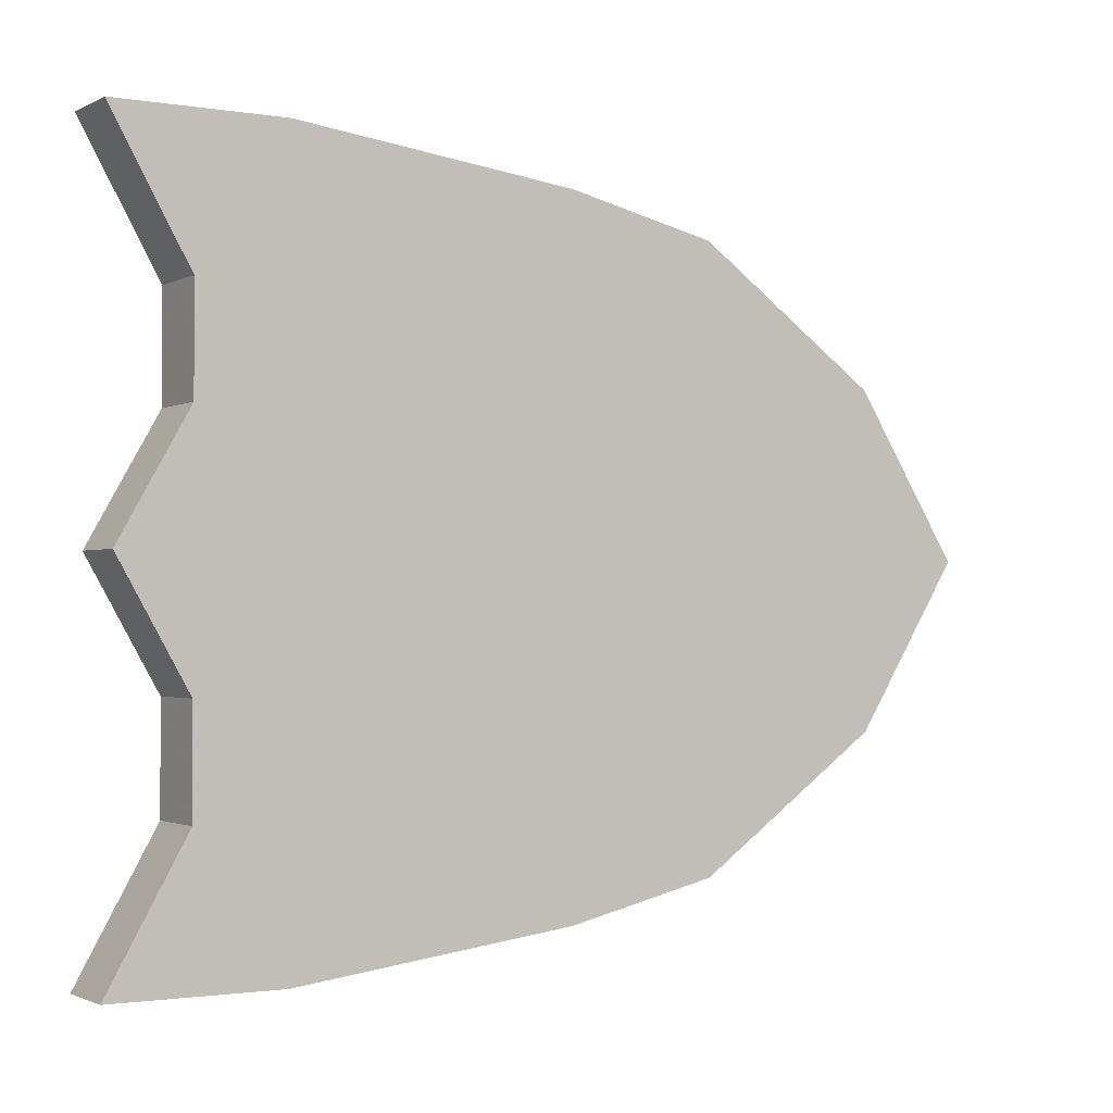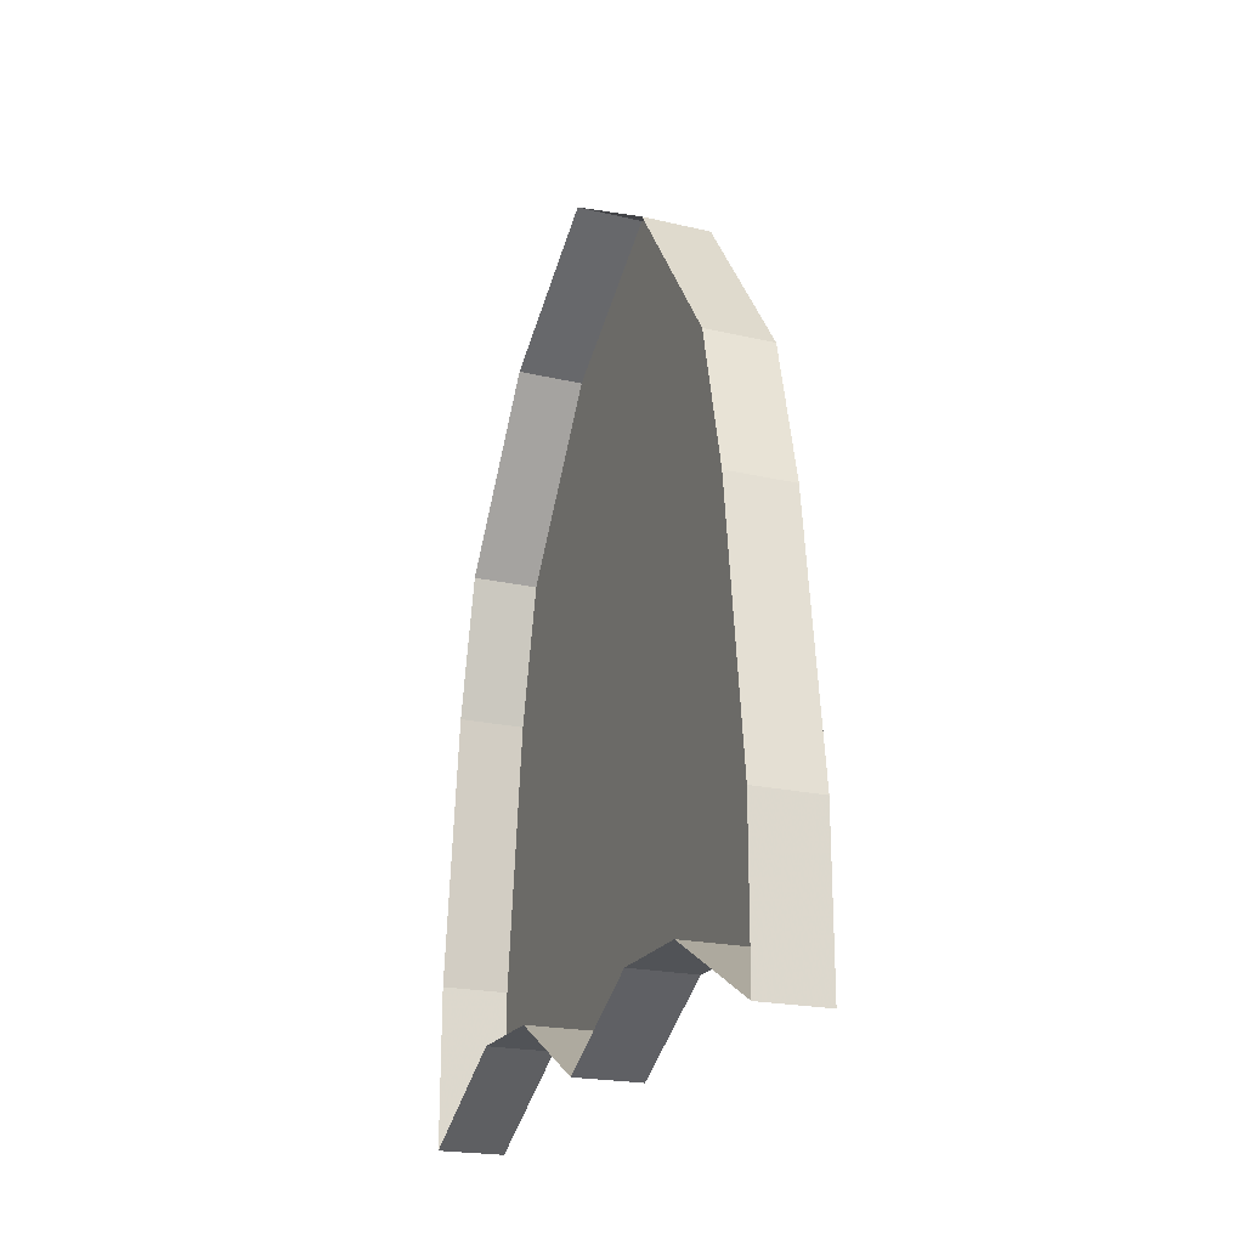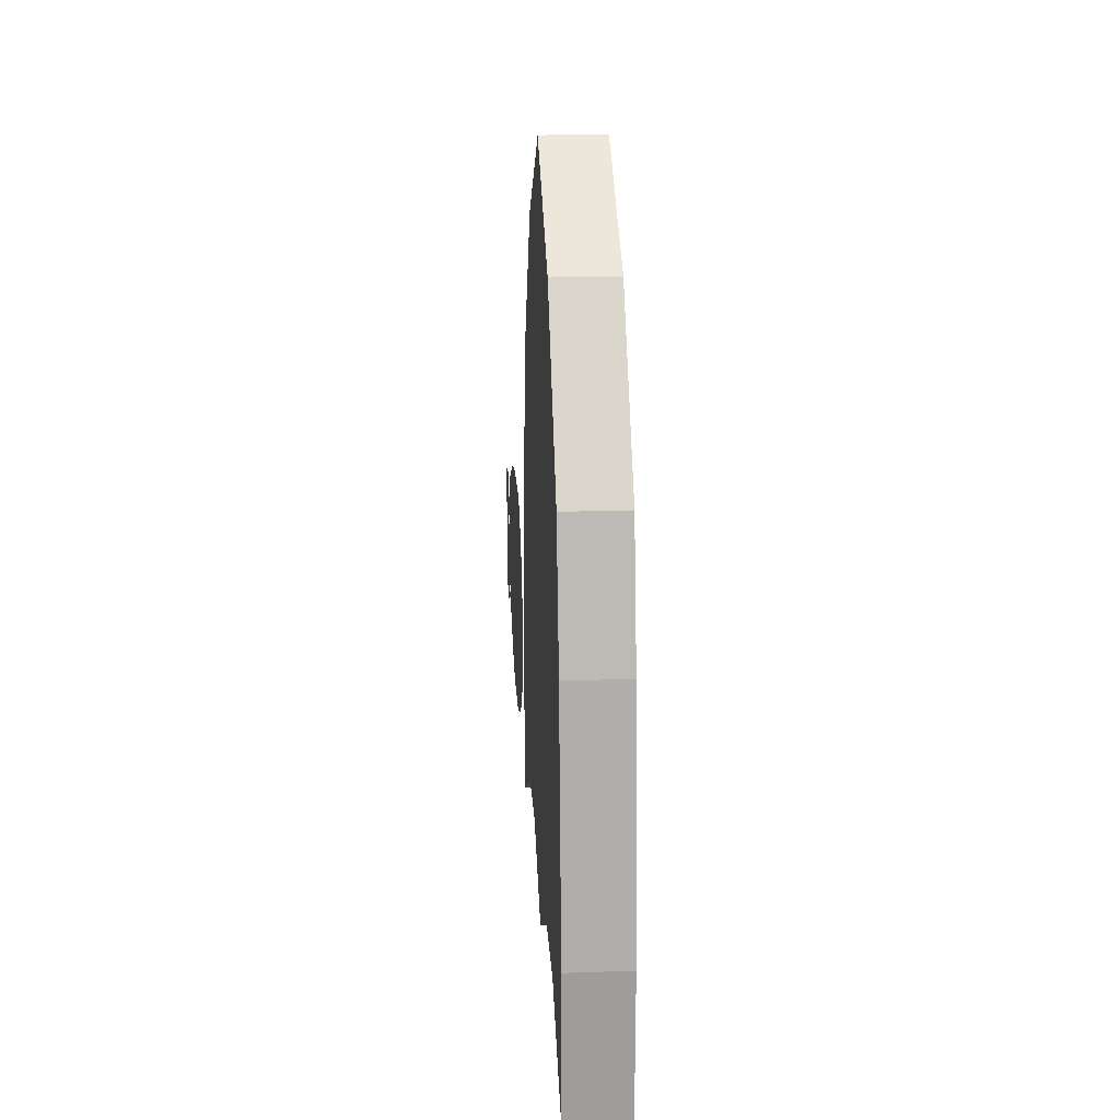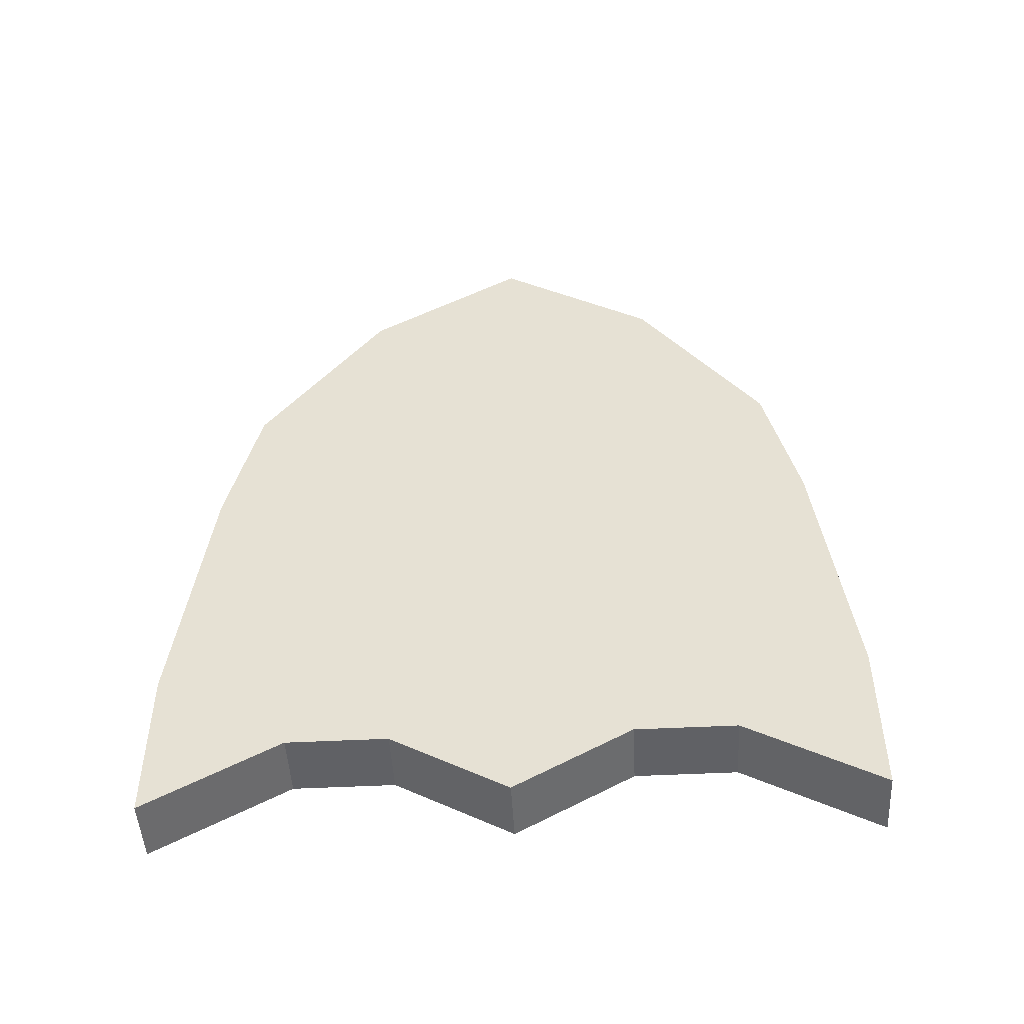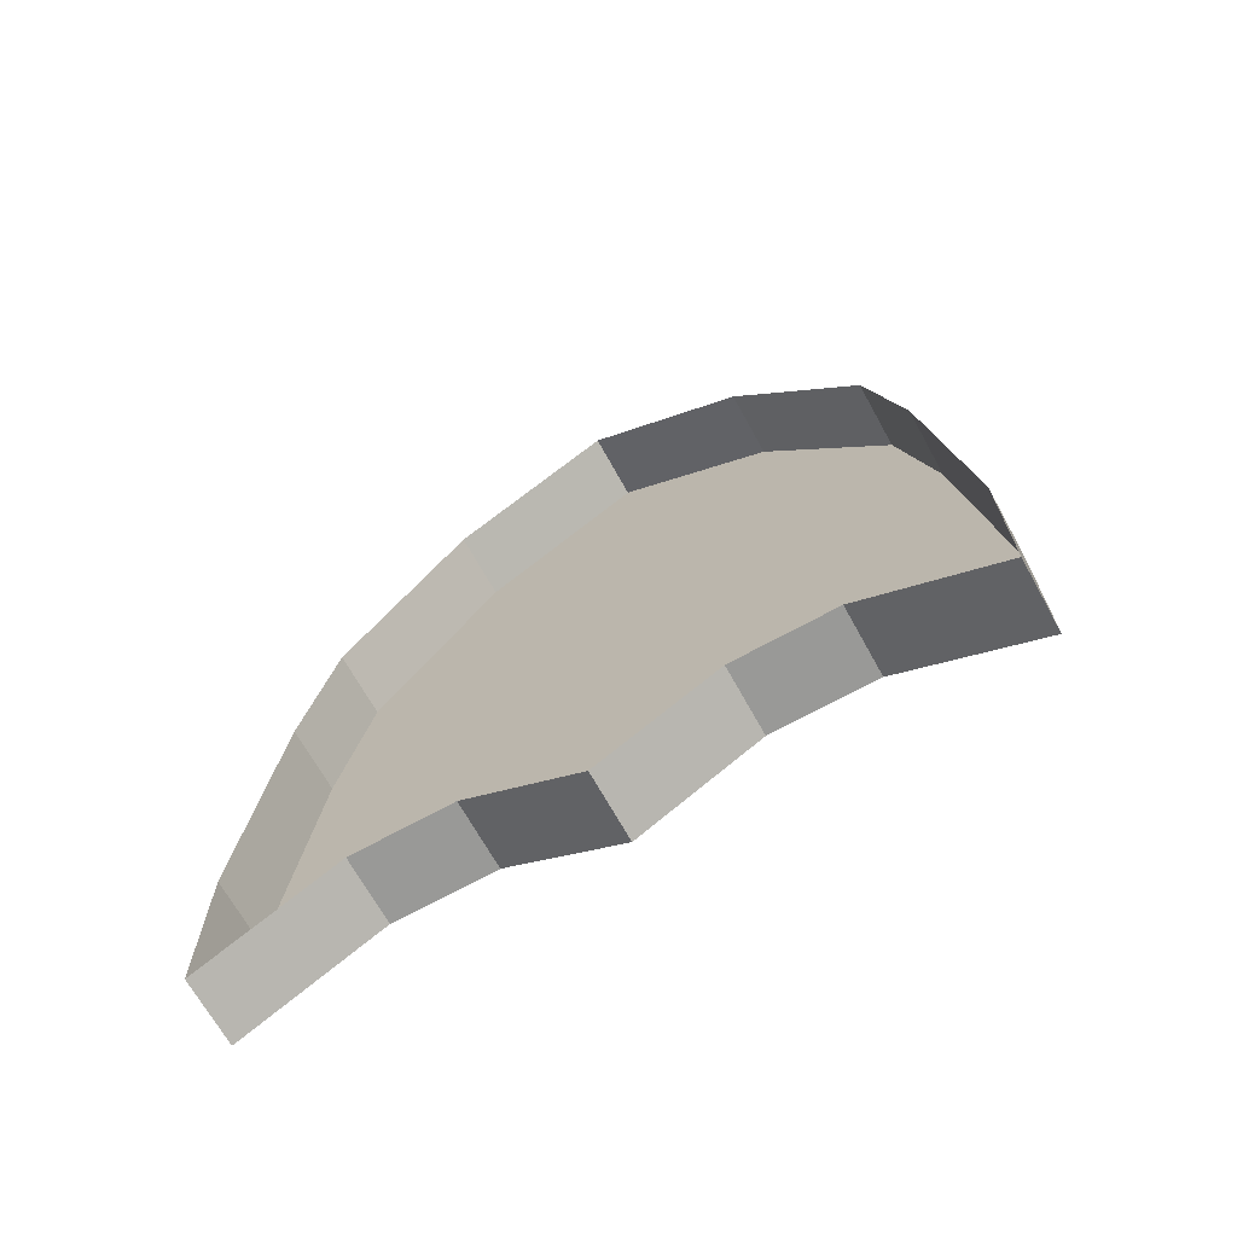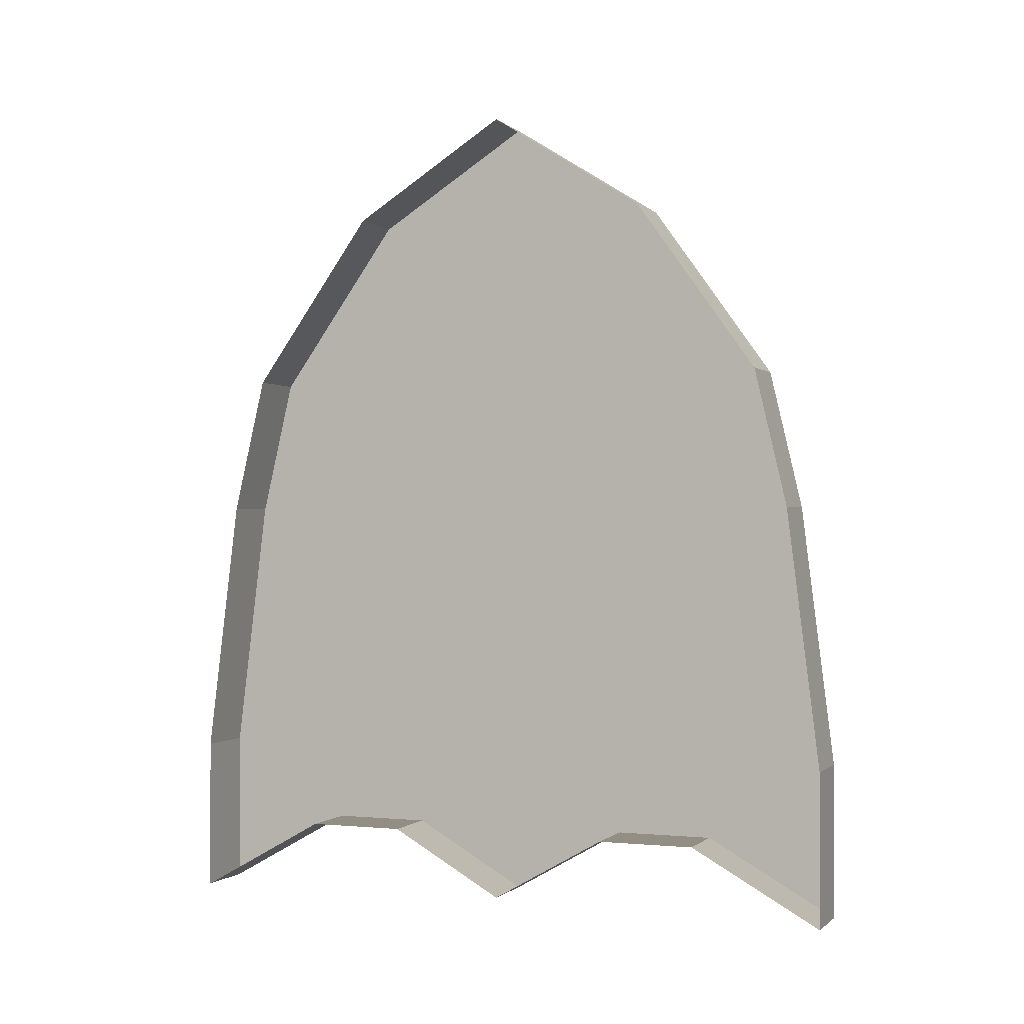
<metadata>
{"format":"obj","ext":"obj","renderer":"f3d","projection":"perspective","resolution":1024,"background":"white","views":[{"elev":-1.5,"azim":58.9,"up":"+Z"},{"elev":-21.7,"azim":-22.3,"up":"+Y"},{"elev":19.8,"azim":176.4,"up":"+Y"},{"elev":-49.0,"azim":93.2,"up":"+Y"},{"elev":-68.8,"azim":-61.0,"up":"+Y"},{"elev":-0.5,"azim":-68.4,"up":"+Y"}]}
</metadata>
<code>
v -0.4141 -1.18 -0.1406
v -0.4141 -1.141 -0.1562
v -0.4141 -1.125 -0.08594
v -0.4141 -1.203 -0.1016
v -0.4141 -1.211 -0.1094
v -0.4141 -1.188 -0.1484
v -0.4141 -1.141 -0.1719
v -0.4141 -1.094 -0.1562
v -0.4141 -1.094 -0.08594
v -0.4141 -1.125 -0.05469
v -0.4141 -1.133 -0.07031
v -0.4141 -1.203 -0.05469
v -0.4141 -1.219 -0.07031
v -0.4141 -1.227 -0.07031
v -0.4141 -1.047 -0.1328
v -0.4141 -1.023 -0.1016
v -0.4141 -1.086 -0.07031
v -0.4141 -1.102 -0.05469
v -0.4141 -1.094 0.007812
v -0.4141 -1.141 0.007812
v -0.4141 -1.18 -0.01562
v -0.4141 -1.219 -0.007812
v -0.4141 -1.227 0
v -0.4141 -1.023 -0.03906
v -0.4141 -1.055 -0.007812
v -0.4141 -1.055 0.07031
v -0.4141 -1.172 0.08594
v -0.4141 -1.203 0.03125
v -0.4141 -1.211 0.03906
v -0.4141 -1.031 0.007812
v -0.4141 -1.016 0.01562
v -0.4141 -1.047 0.07812
v -0.4141 -1.117 0.1094
v -0.4141 -1.148 0.1016
v -0.4141 -1.156 0.1094
v -0.4141 -1.18 0.09375
v -0.4141 -1.117 0.125
v -0.4141 -1.148 0.1172
v -0.4141 -1.156 0.125
v -0.4141 -1.18 0.1016
v -0.4141 -1.172 0.1172
v -0.4141 -1.195 0.125
v -0.4141 -1.188 0.1328
v -0.4141 -1.188 0.1719
v -0.4141 -1.18 0.1562
v -0.4141 -1.156 0.1719
v -0.4141 -1.156 0.1562
v -0.4141 -1.141 0.1562
v -0.4141 -1.141 0.1406
v -0.4141 -1.117 0.1562
v -0.4141 -1.125 0.1406
v -0.4141 -1.109 0.1484
v -0.4141 -1.094 0.1797
v -0.4141 -1.094 0.1641
v -0.4141 -1.07 0.1719
v -0.4141 -1.078 0.1562
v -0.4141 -1.055 0.1406
v -0.4141 -1.07 0.1328
v -0.4141 -1.078 0.1094
v -0.4141 -1.086 0.1172
v -0.4141 -1.109 0.1172
v -0.4141 -1.102 0.125
v -0.4141 -1.008 -0.03125
v -0.4141 -1.008 -0.1094
v -0.4141 -1.039 -0.1484
v -0.4141 -1.086 -0.1719
v -0.4375 -1.391 -0.1016
v -0.4375 -1.352 -0.125
v -0.4375 -1.352 0.125
v -0.4375 -1.453 0
v -0.4375 -1.492 0
v -0.4375 -1.43 -0.1094
v -0.4375 -1.391 -0.1875
v -0.4375 -1.344 -0.2891
v -0.4375 -1.219 -0.2812
v -0.4375 -1.227 -0.1406
v -0.4375 -1.227 0.1406
v -0.4375 -1.344 0.2891
v -0.4375 -1.445 0.2891
v -0.4375 -1.391 0.1875
v -0.4375 -1.391 0.1016
v -0.4375 -1.43 0.1094
v -0.5 -1.43 0.1094
v -0.5 -1.492 0
v -0.5 -1.43 -0.1094
v -0.4375 -1.43 -0.2031
v -0.4375 -1.445 -0.2891
v -0.4375 -1.352 -0.3281
v -0.4375 -1.227 -0.3125
v -0.4375 -1.102 -0.2969
v -0.4375 -1.109 -0.2656
v -0.4375 -1.102 -0.1406
v -0.4375 -1.102 0.1406
v -0.4375 -1.109 0.2656
v -0.4375 -1.219 0.2812
v -0.4375 -1.352 0.3281
v -0.4375 -1.5 0.3281
v -0.4375 -1.43 0.2031
v -0.5 -1.43 0.2031
v -0.4375 -0.9766 -0.1406
v -0.4375 -0.9766 0.1406
v -0.4375 -0.9922 0.2344
v -0.4375 -1.102 0.2969
v -0.4375 -1.227 0.3125
v -0.5 -1.227 0.3125
v -0.5 -1.352 0.3281
v -0.5 -1.5 0.3281
v -0.4375 -0.9922 -0.2344
v -0.4375 -0.8438 -0.1328
v -0.4375 -0.7578 0
v -0.4375 -0.8438 0.1328
v -0.4375 -0.9688 0.2656
v -0.5 -0.9688 0.2656
v -0.5 -1.102 0.2969
v -0.4375 -0.8047 -0.1484
v -0.4375 -0.7109 0
v -0.4375 -0.8047 0.1484
v -0.5 -0.8047 0.1484
v -0.4375 -1.5 -0.3281
v -0.5 -1.5 -0.3281
v -0.5 -1.352 -0.3281
v -0.5 -1.227 -0.3125
v -0.5 -1.102 -0.2969
v -0.4375 -0.9688 -0.2656
v -0.5 -0.9688 -0.2656
v -0.5 -0.8047 -0.1484
v -0.5 -0.7109 0
v -0.5 -1.43 -0.2031
f 1 2 3
f 1 3 4
f 2 8 9
f 2 9 3
f 3 11 12
f 3 12 4
f 9 8 15
f 9 15 16
f 9 16 17
f 10 18 19
f 10 19 20
f 10 20 21
f 10 21 11
f 11 21 12
f 17 16 24
f 17 24 18
f 18 24 25
f 18 25 19
f 1 4 5
f 1 5 6
f 1 6 2
f 2 6 7
f 2 7 8
f 4 13 14
f 4 14 5
f 13 22 23
f 13 23 14
f 22 28 29
f 22 29 23
f 26 30 31
f 26 31 32
f 26 32 33
f 27 34 35
f 27 35 36
f 27 36 28
f 28 36 29
f 35 39 40
f 40 39 41
f 40 41 42
f 42 41 43
f 42 43 44
f 44 43 45
f 44 45 46
f 46 45 47
f 46 47 48
f 48 47 49
f 48 49 50
f 50 49 51
f 50 51 52
f 50 52 53
f 53 52 54
f 53 54 55
f 55 54 56
f 55 56 57
f 57 56 58
f 57 58 59
f 59 58 60
f 59 60 61
f 61 60 62
f 61 62 37
f 61 37 33
f 61 33 32
f 63 31 30
f 63 30 24
f 63 24 64
f 64 24 16
f 64 16 65
f 65 16 15
f 65 15 66
f 66 15 8
f 66 8 7
f 3 9 10
f 3 10 11
f 9 17 18
f 9 18 10
f 34 33 37
f 34 37 38
f 34 38 39
f 34 39 35
f 51 49 39
f 51 39 38
f 51 38 37
f 51 37 52
f 52 37 62
f 52 62 54
f 54 62 60
f 54 60 56
f 56 60 58
f 49 47 41
f 49 41 39
f 47 45 43
f 47 43 41
f 4 12 13
f 12 21 22
f 12 22 13
f 19 25 26
f 19 26 27
f 19 27 20
f 20 27 21
f 21 27 28
f 21 28 22
f 24 30 25
f 25 30 26
f 26 33 34
f 26 34 27
f 67 68 69
f 67 69 70
f 67 73 68
f 68 73 74
f 68 74 75
f 68 75 76
f 68 76 77
f 68 77 69
f 69 77 78
f 69 78 79
f 69 79 80
f 69 80 81
f 69 81 70
f 71 82 83
f 71 83 84
f 71 84 72
f 72 84 85
f 72 85 86
f 73 87 74
f 75 91 92
f 75 92 76
f 76 92 93
f 76 93 77
f 77 93 94
f 77 94 95
f 77 95 78
f 82 98 99
f 82 99 83
f 92 100 101
f 92 101 93
f 93 101 102
f 93 102 94
f 96 104 105
f 96 105 106
f 96 106 97
f 97 106 107
f 97 107 98
f 98 107 99
f 91 108 100
f 91 100 92
f 100 109 110
f 100 110 101
f 101 110 111
f 101 111 102
f 103 112 113
f 103 113 114
f 103 114 104
f 104 114 105
f 108 109 100
f 112 117 118
f 112 118 113
f 88 119 120
f 88 120 121
f 88 121 89
f 89 121 122
f 89 122 90
f 90 122 123
f 90 123 124
f 115 124 125
f 115 125 126
f 115 126 116
f 116 126 127
f 116 127 117
f 117 127 118
f 86 85 128
f 86 128 119
f 119 128 120
f 124 123 125
f 67 70 71
f 67 71 72
f 67 72 73
f 70 81 82
f 70 82 71
f 72 86 73
f 73 86 87
f 74 87 88
f 74 88 89
f 74 89 75
f 75 89 90
f 75 90 91
f 78 95 96
f 78 96 97
f 78 97 79
f 79 97 80
f 80 97 98
f 80 98 81
f 81 98 82
f 94 102 103
f 94 103 104
f 94 104 95
f 95 104 96
f 102 111 112
f 102 112 103
f 109 108 115
f 109 115 116
f 109 116 110
f 110 116 117
f 110 117 111
f 111 117 112
f 86 119 87
f 87 119 88
f 90 124 91
f 91 124 108
f 108 124 115

</code>
